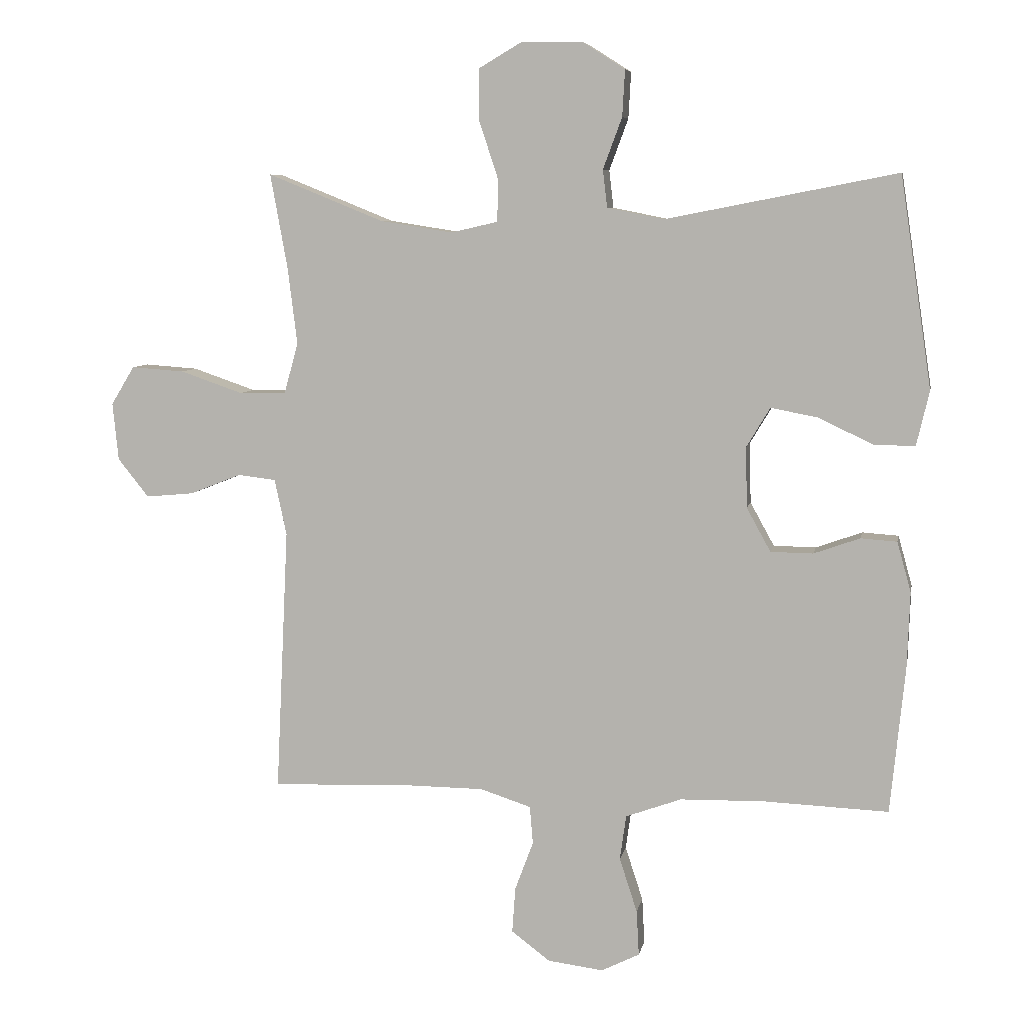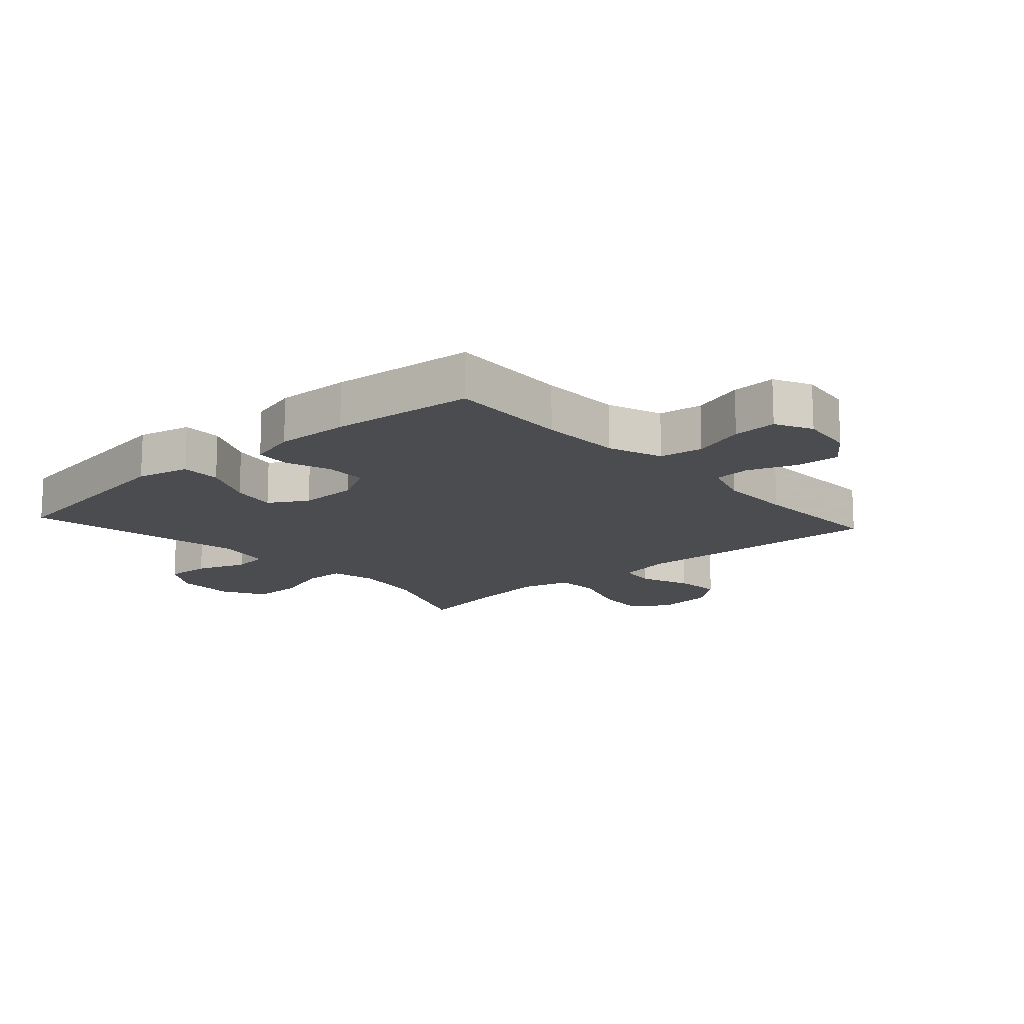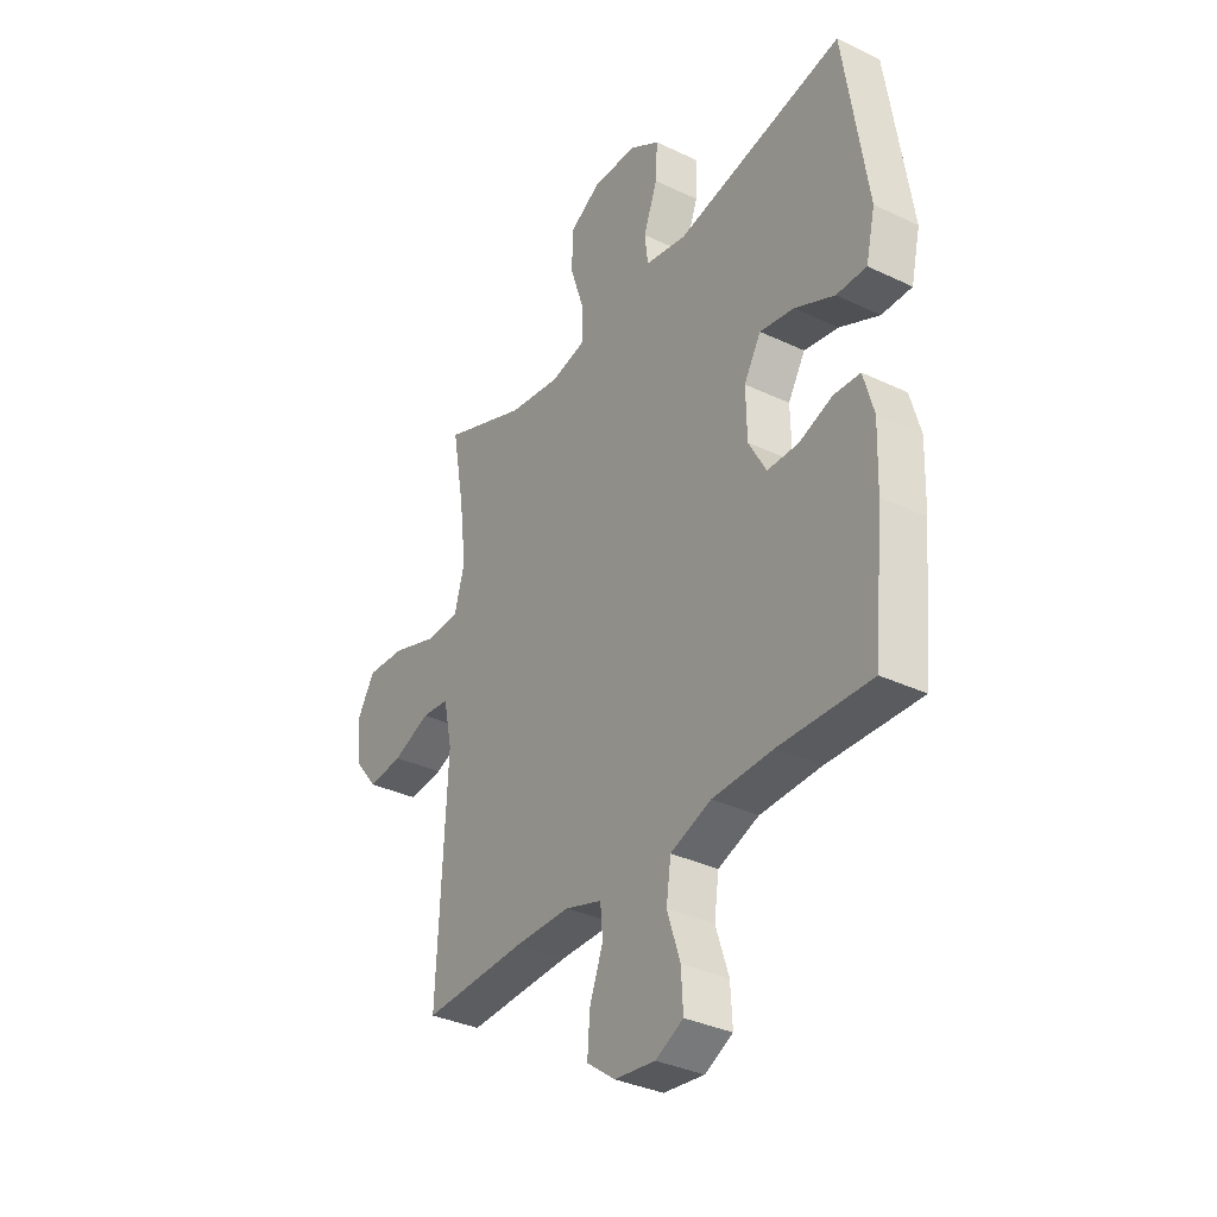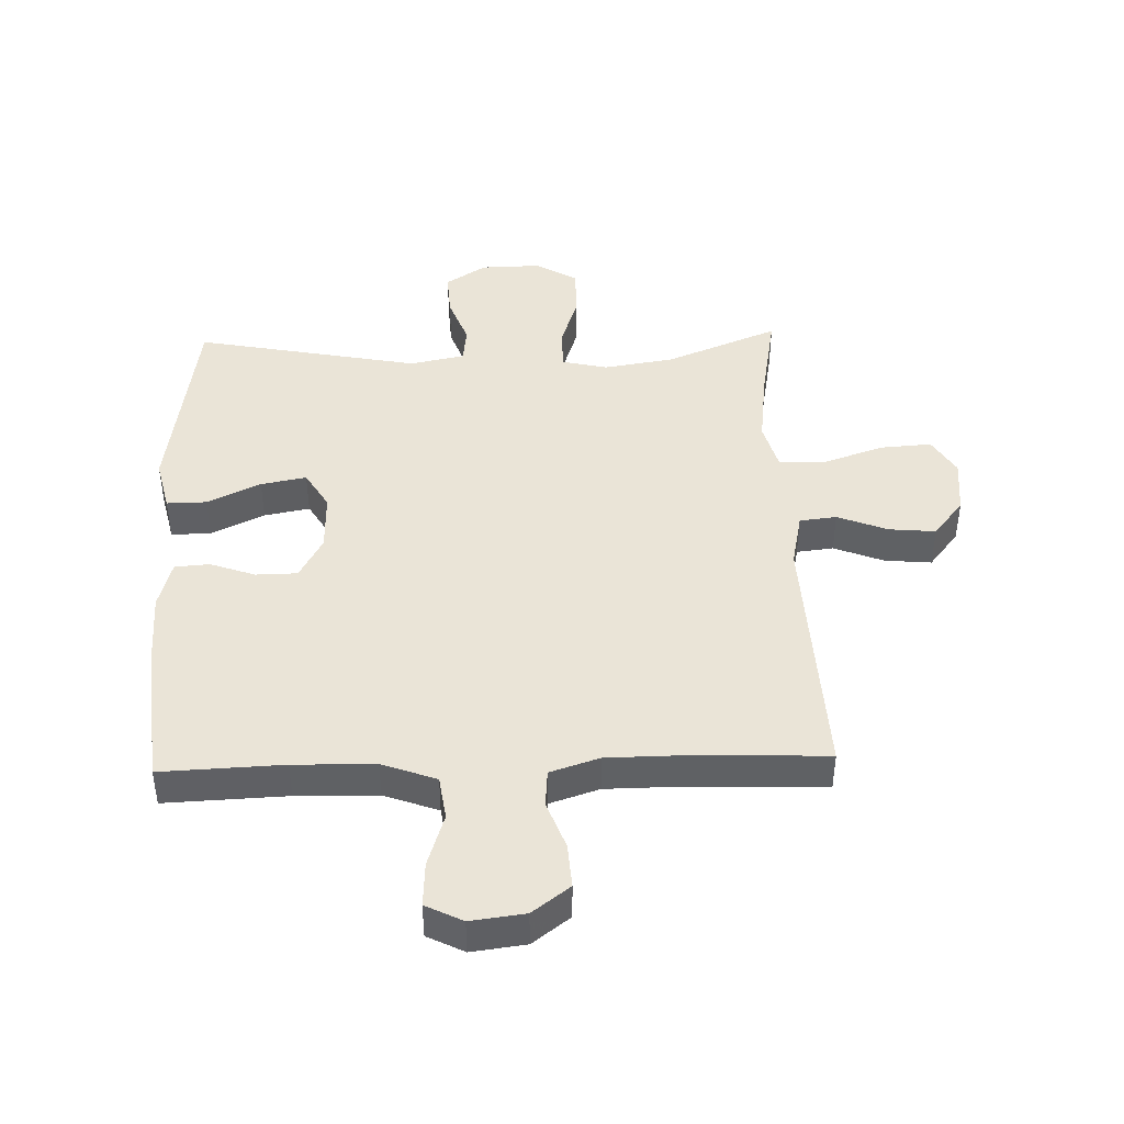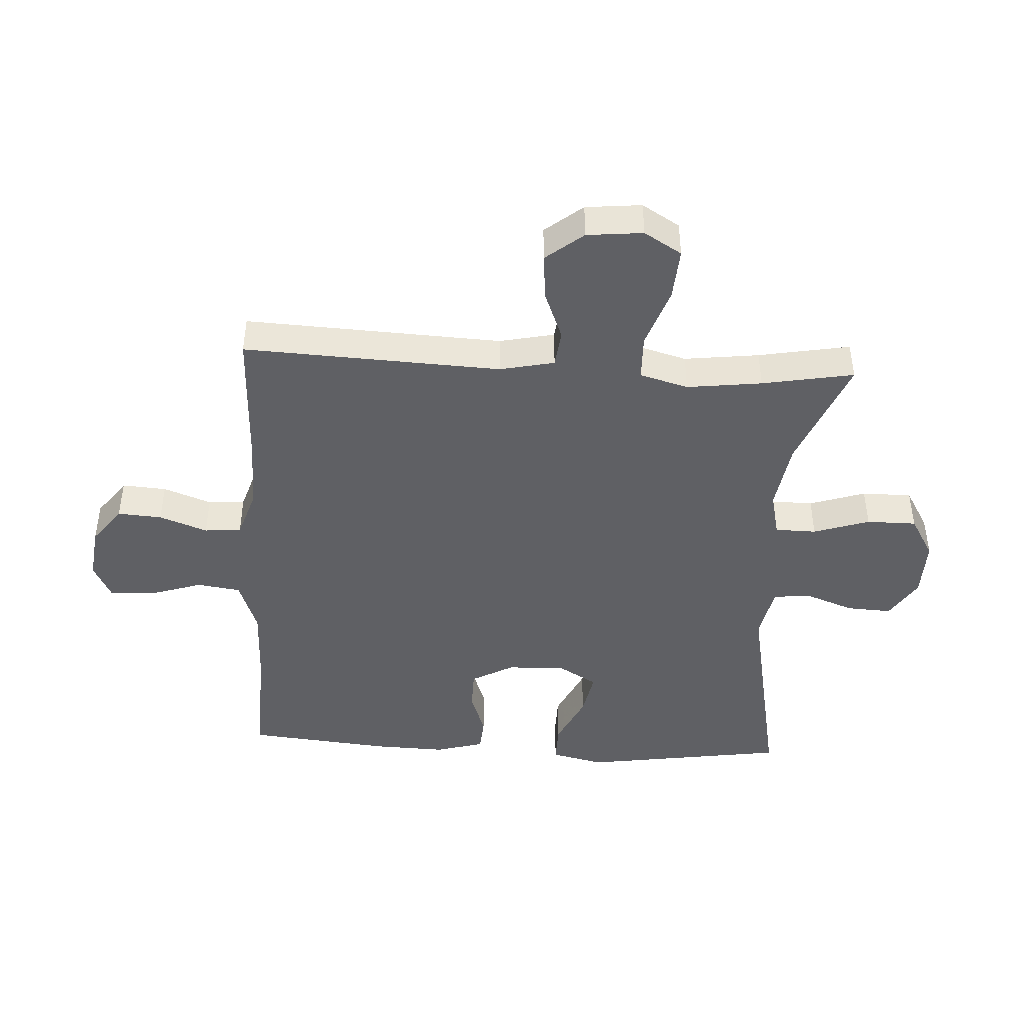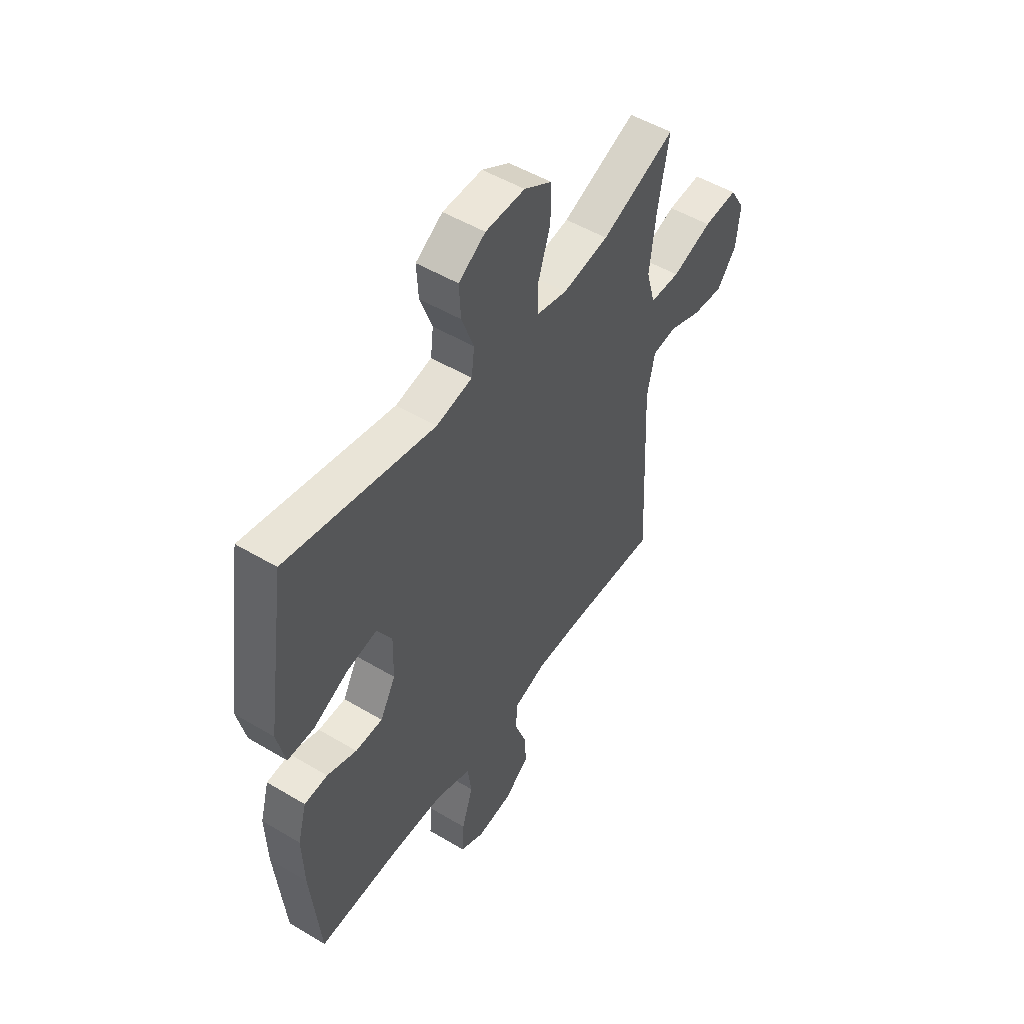
<metadata>
{"format":"obj","ext":"obj","renderer":"f3d","projection":"perspective","resolution":1024,"background":"white","views":[{"elev":7.2,"azim":10.6,"up":"+Z"},{"elev":-14.9,"azim":131.9,"up":"+Y"},{"elev":-34.6,"azim":57.4,"up":"+Z"},{"elev":43.9,"azim":178.2,"up":"+Y"},{"elev":-44.4,"azim":-93.2,"up":"+Y"},{"elev":50.9,"azim":123.1,"up":"+Z"}]}
</metadata>
<code>
v 0.5 0.07 0.5
v 0.55 0.07 0.167
v 0.53 0.07 0.081
v 0.465 0.07 0.082
v 0.379 0.07 0.123
v 0.305 0.07 0.137
v 0.268 0.07 0.075
v 0.27 0.07 -0.021
v 0.308 0.07 -0.09
v 0.375 0.07 -0.091
v 0.448 0.07 -0.065
v 0.505 0.07 -0.069
v 0.527 0.07 -0.148
v 0.523 0.07 -0.267
v 0.5 0.07 -0.5
v 0.302 0.07 -0.492
v 0.17 0.07 -0.495
v 0.082 0.07 -0.527
v 0.072 0.07 -0.598
v 0.1 0.07 -0.684
v 0.104 0.07 -0.756
v 0.044 0.07 -0.786
v -0.044 0.07 -0.775
v -0.105 0.07 -0.729
v -0.1 0.07 -0.657
v -0.071 0.07 -0.579
v -0.076 0.07 -0.519
v -0.156 0.07 -0.493
v -0.277 0.07 -0.492
v -0.5 0.07 -0.5
v -0.48 0.07 -0.082
v -0.499 0.07 0.007
v -0.559 0.07 0.014
v -0.64 0.07 -0.018
v -0.716 0.07 -0.025
v -0.765 0.07 0.036
v -0.774 0.07 0.127
v -0.737 0.07 0.188
v -0.653 0.07 0.182
v -0.554 0.07 0.148
v -0.48 0.07 0.15
v -0.458 0.07 0.229
v -0.473 0.07 0.351
v -0.5 0.07 0.5
v -0.317 0.07 0.426
v -0.203 0.07 0.408
v -0.129 0.07 0.425
v -0.128 0.07 0.492
v -0.158 0.07 0.583
v -0.158 0.07 0.664
v -0.09 0.07 0.704
v 0.007 0.07 0.702
v 0.073 0.07 0.66
v 0.069 0.07 0.587
v 0.039 0.07 0.506
v 0.046 0.07 0.447
v 0.135 0.07 0.429
v 0.5 0 0.5
v 0.55 0 0.167
v 0.53 0 0.081
v 0.465 0 0.082
v 0.379 0 0.123
v 0.305 0 0.137
v 0.268 0 0.075
v 0.27 0 -0.021
v 0.308 0 -0.09
v 0.375 0 -0.091
v 0.448 0 -0.065
v 0.505 0 -0.069
v 0.527 0 -0.148
v 0.523 0 -0.267
v 0.5 0 -0.5
v 0.302 0 -0.492
v 0.17 0 -0.495
v 0.082 0 -0.527
v 0.072 0 -0.598
v 0.1 0 -0.684
v 0.104 0 -0.756
v 0.044 0 -0.786
v -0.044 0 -0.775
v -0.105 0 -0.729
v -0.1 0 -0.657
v -0.071 0 -0.579
v -0.076 0 -0.519
v -0.156 0 -0.493
v -0.277 0 -0.492
v -0.5 0 -0.5
v -0.48 0 -0.082
v -0.499 0 0.007
v -0.559 0 0.014
v -0.64 0 -0.018
v -0.716 0 -0.025
v -0.765 0 0.036
v -0.774 0 0.127
v -0.737 0 0.188
v -0.653 0 0.182
v -0.554 0 0.148
v -0.48 0 0.15
v -0.458 0 0.229
v -0.473 0 0.351
v -0.5 0 0.5
v -0.317 0 0.426
v -0.203 0 0.408
v -0.129 0 0.425
v -0.128 0 0.492
v -0.158 0 0.583
v -0.158 0 0.664
v -0.09 0 0.704
v 0.007 0 0.702
v 0.073 0 0.66
v 0.069 0 0.587
v 0.039 0 0.506
v 0.046 0 0.447
v 0.135 0 0.429
f 52 53 54 55
f 52 55 56
f 51 52 56
f 48 49 50 51
f 47 48 51 56
f 46 47 56 57
f 43 44 45
f 42 43 45 46
f 41 42 46 57
f 37 38 39 40
f 37 40 41
f 36 37 41
f 33 34 35 36
f 33 36 41
f 32 33 41 57
f 29 30 31
f 28 29 31 32
f 27 28 32 57
f 23 24 25 26
f 19 20 21 22
f 18 19 22 23
f 13 14 15 16
f 13 16 17
f 10 11 12 13
f 9 10 13 17
f 8 9 17 18
f 2 3 4 5
f 2 5 6
f 1 2 6
f 57 1 6 7
f 23 26 27 57
f 18 23 57
f 7 8 18 57
f 112 111 110 109
f 113 112 109
f 113 109 108
f 108 107 106 105
f 113 108 105 104
f 114 113 104 103
f 102 101 100
f 103 102 100 99
f 114 103 99 98
f 97 96 95 94
f 98 97 94
f 98 94 93
f 93 92 91 90
f 98 93 90
f 114 98 90 89
f 88 87 86
f 89 88 86 85
f 114 89 85 84
f 83 82 81 80
f 79 78 77 76
f 80 79 76 75
f 73 72 71 70
f 74 73 70
f 70 69 68 67
f 74 70 67 66
f 75 74 66 65
f 62 61 60 59
f 63 62 59
f 63 59 58
f 64 63 58 114
f 114 84 83 80
f 114 80 75
f 114 75 65 64
f 1 58 59 2
f 2 59 60 3
f 3 60 61 4
f 4 61 62 5
f 5 62 63 6
f 6 63 64 7
f 7 64 65 8
f 8 65 66 9
f 9 66 67 10
f 10 67 68 11
f 11 68 69 12
f 12 69 70 13
f 13 70 71 14
f 14 71 72 15
f 15 72 73 16
f 16 73 74 17
f 17 74 75 18
f 18 75 76 19
f 19 76 77 20
f 20 77 78 21
f 21 78 79 22
f 22 79 80 23
f 23 80 81 24
f 24 81 82 25
f 25 82 83 26
f 26 83 84 27
f 27 84 85 28
f 28 85 86 29
f 29 86 87 30
f 30 87 88 31
f 31 88 89 32
f 32 89 90 33
f 33 90 91 34
f 34 91 92 35
f 35 92 93 36
f 36 93 94 37
f 37 94 95 38
f 38 95 96 39
f 39 96 97 40
f 40 97 98 41
f 41 98 99 42
f 42 99 100 43
f 43 100 101 44
f 44 101 102 45
f 45 102 103 46
f 46 103 104 47
f 47 104 105 48
f 48 105 106 49
f 49 106 107 50
f 50 107 108 51
f 51 108 109 52
f 52 109 110 53
f 53 110 111 54
f 54 111 112 55
f 55 112 113 56
f 56 113 114 57
f 57 114 58 1

</code>
